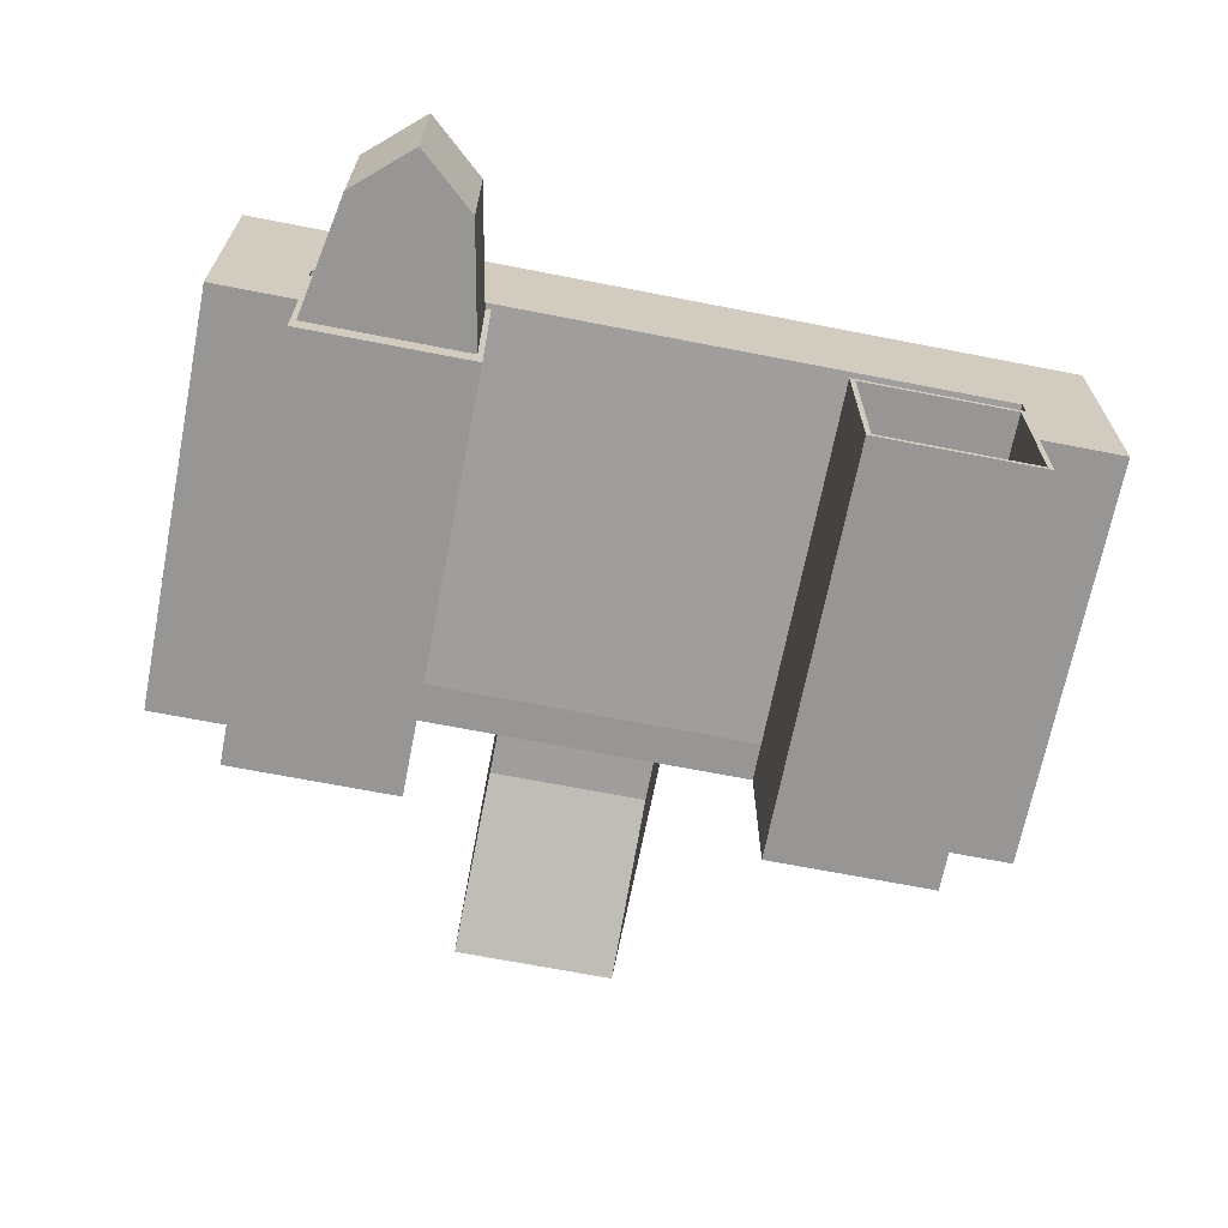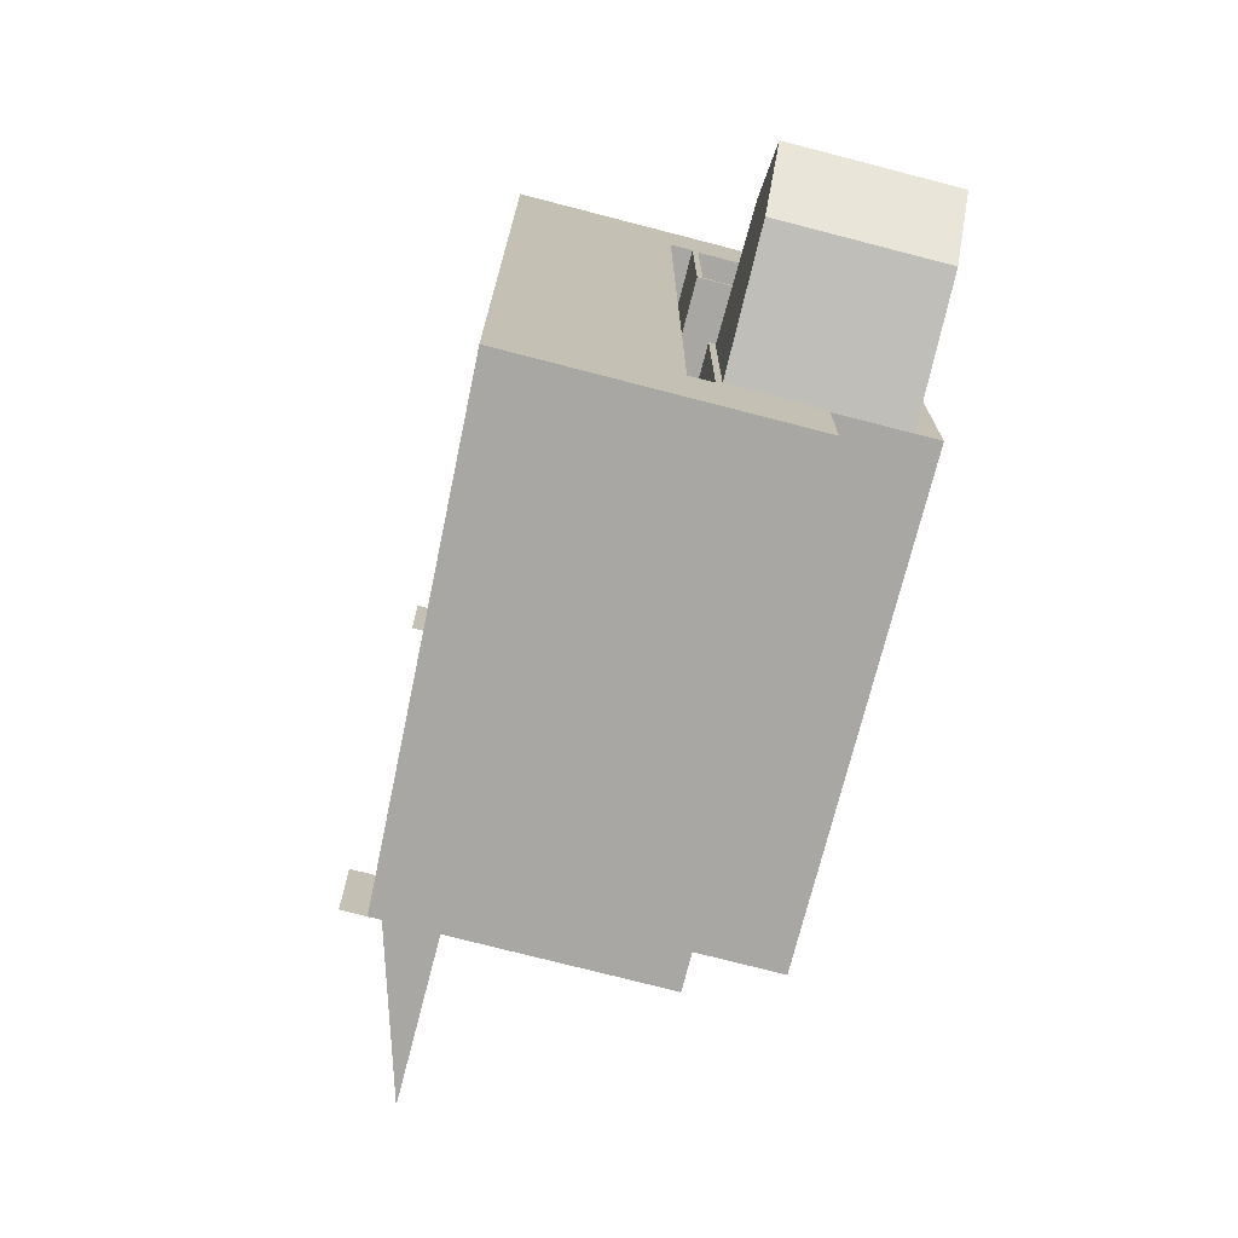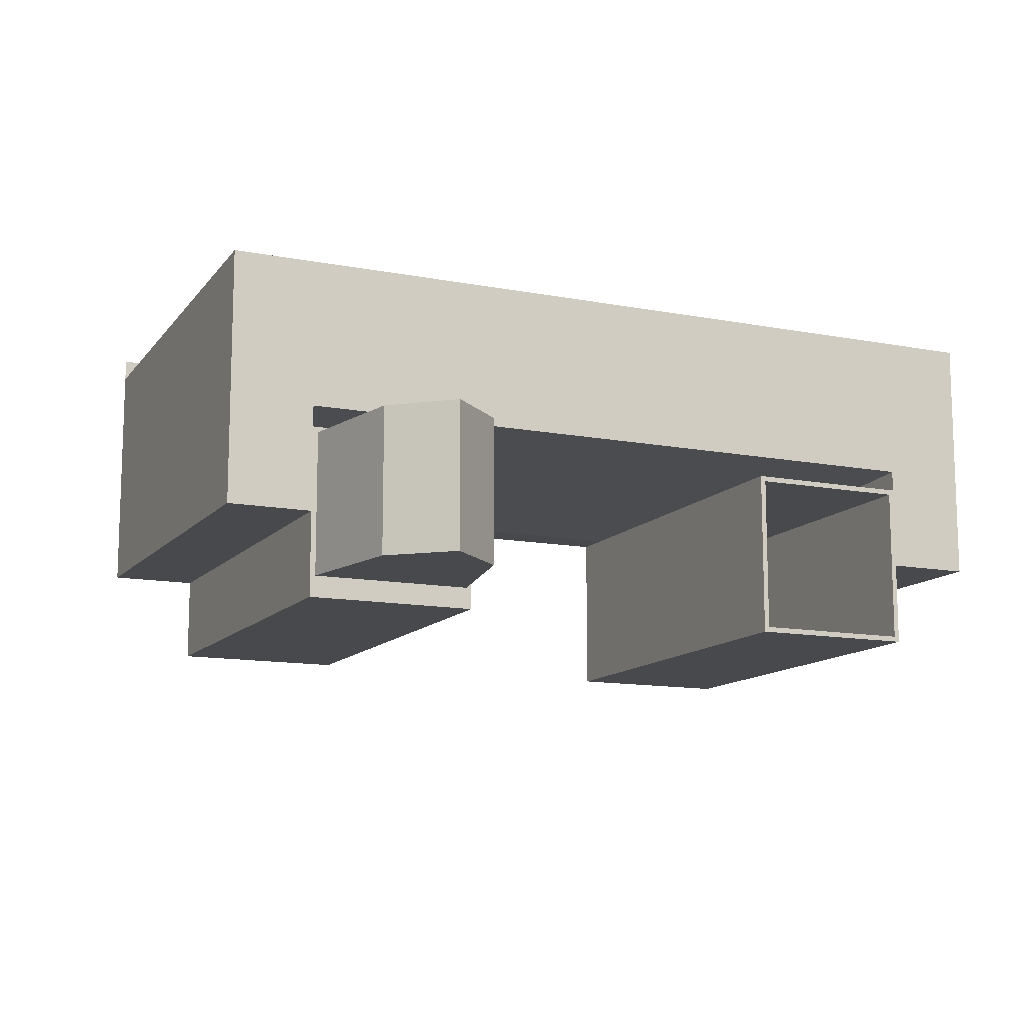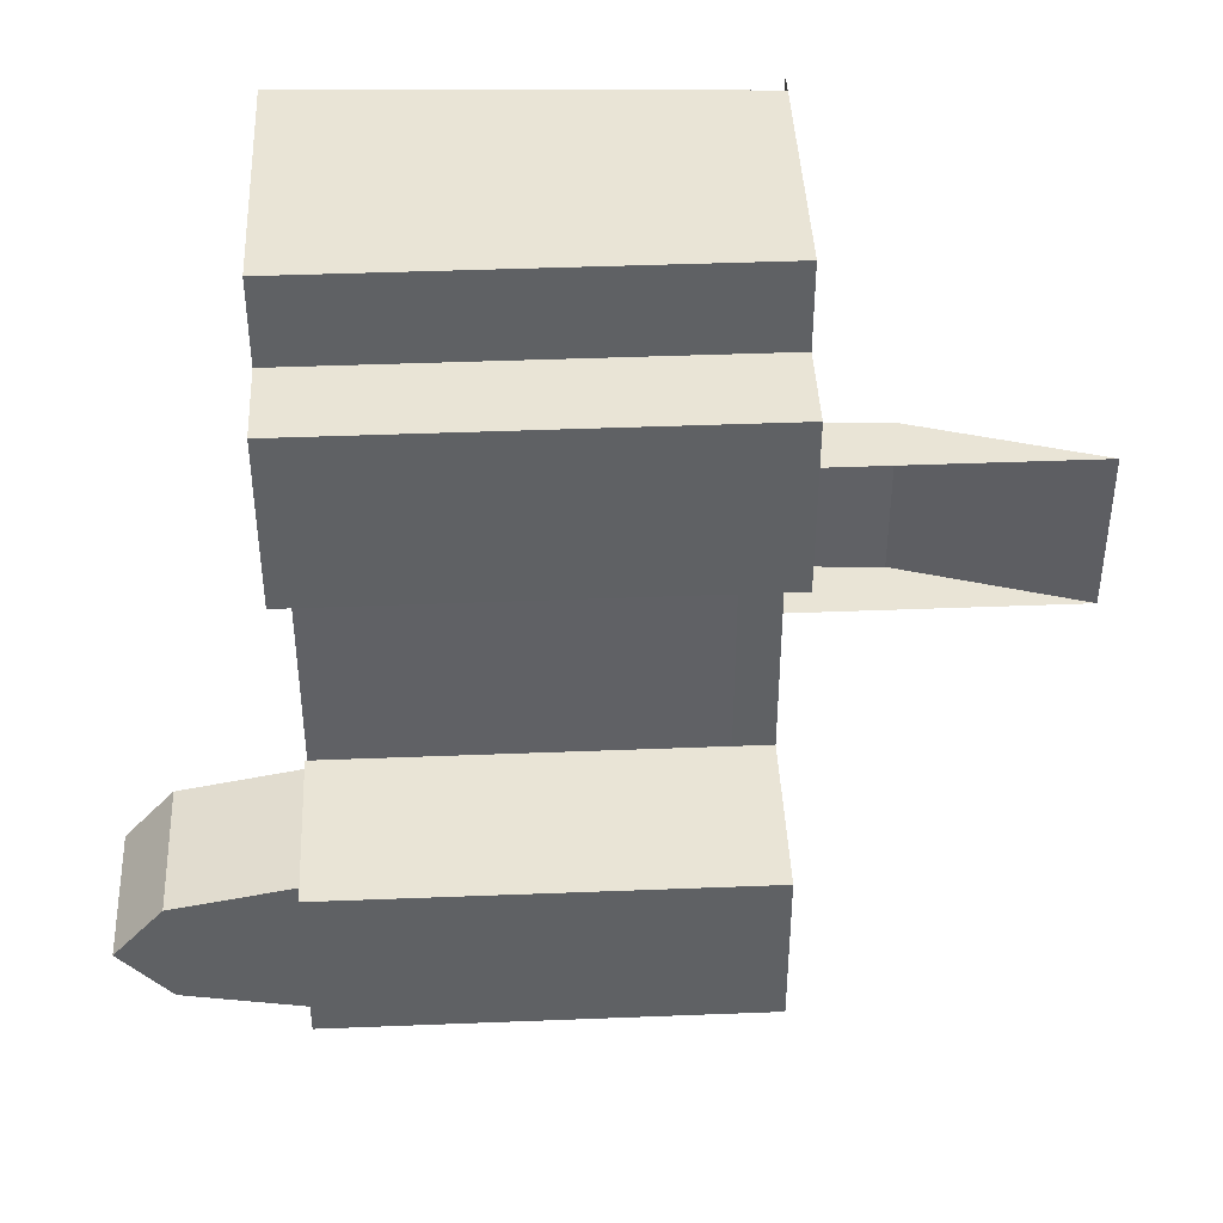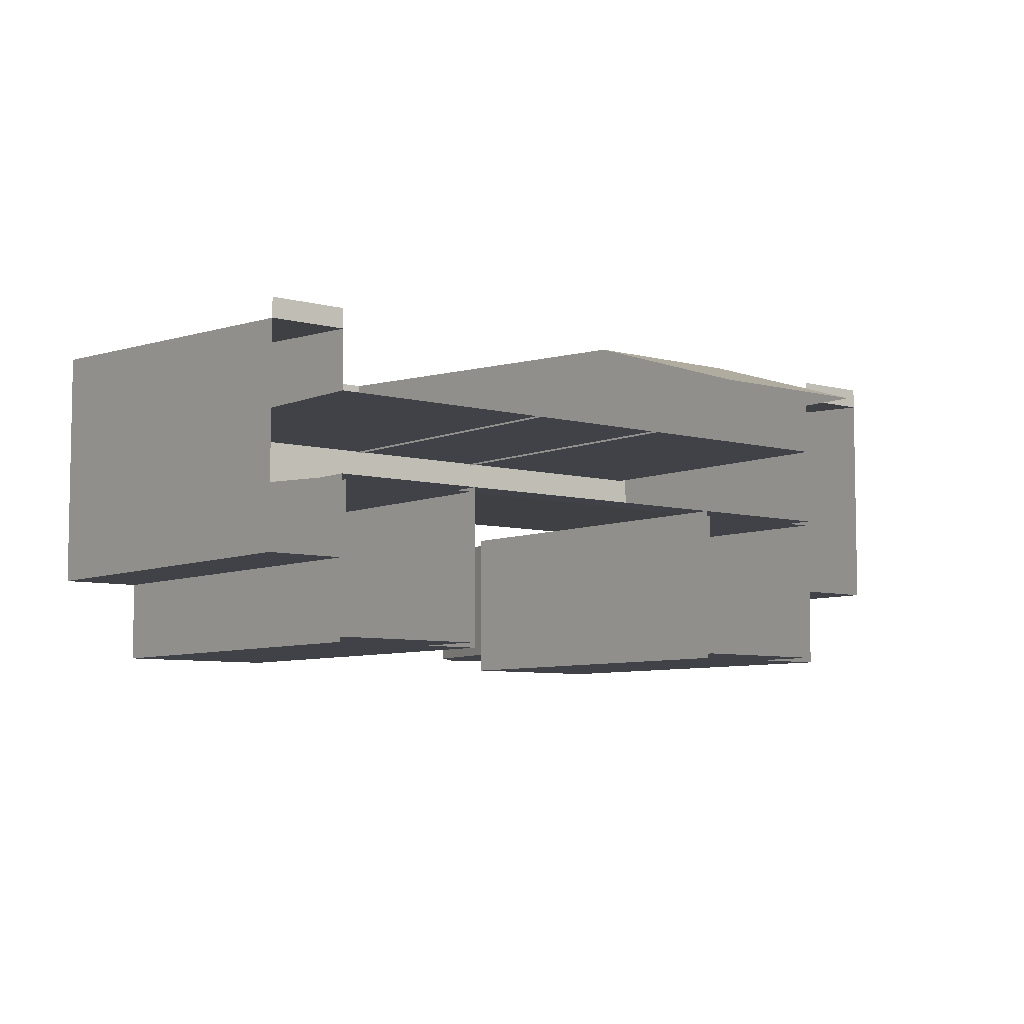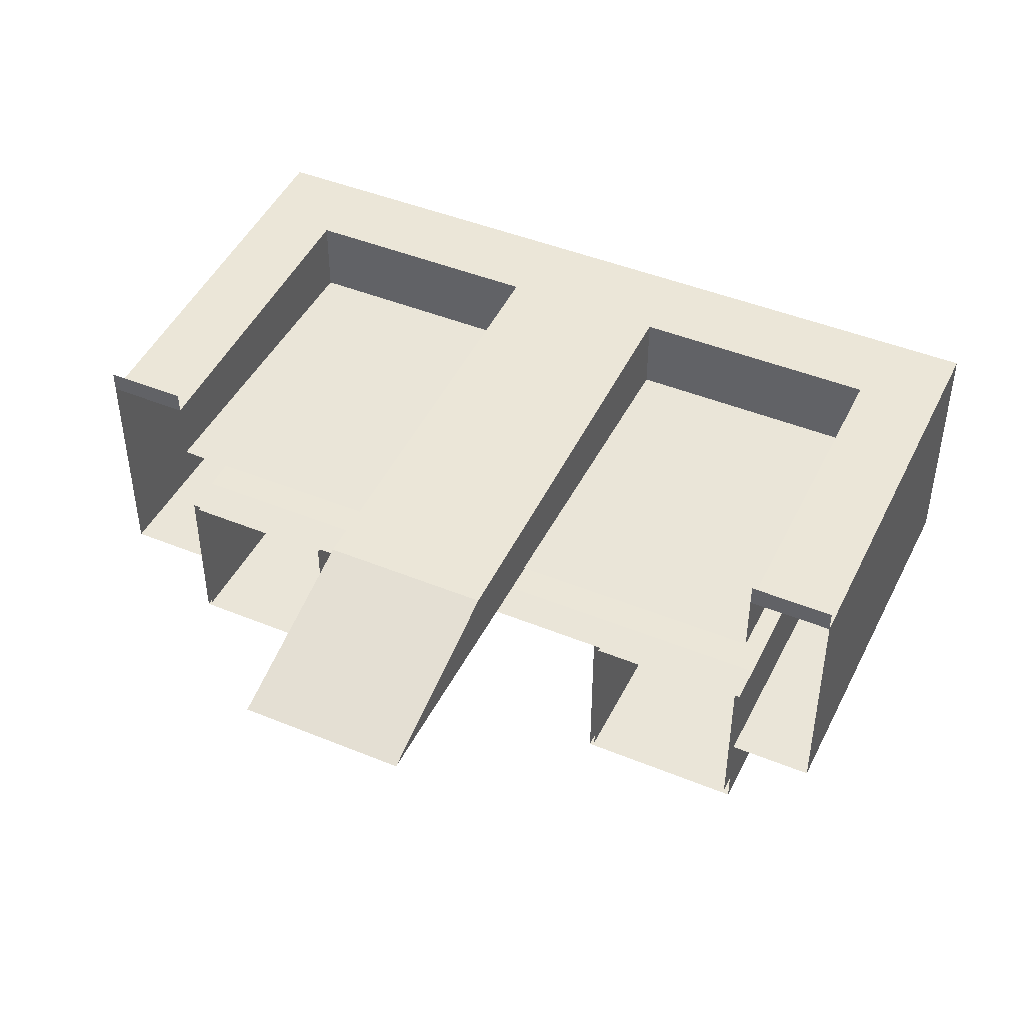
<metadata>
{"format":"obj","ext":"obj","renderer":"f3d","projection":"perspective","resolution":1024,"background":"white","views":[{"elev":-67.8,"azim":-101.1,"up":"+Y"},{"elev":-74.8,"azim":-104.5,"up":"+Z"},{"elev":-12.4,"azim":-114.4,"up":"+Y"},{"elev":42.5,"azim":-2.7,"up":"+Z"},{"elev":-6.8,"azim":51.2,"up":"+Y"},{"elev":44.9,"azim":115.4,"up":"+Y"}]}
</metadata>
<code>
v 0.2 -0.3875 0.4125
v 0 -0.3875 0.4125
v 0 -0.3875 0.7875
v 0.2 -0.3875 0.7875
v 0.2 -0.0125 0.4125
v 0 -0.0125 0.4125
v 0 -0.3875 0.4125
v 0.2 -0.3875 0.4125
v 0.2 -0.0125 0.7875
v 0 -0.0125 0.7875
v 0 -0.0125 0.4125
v 0.2 -0.0125 0.4125
v 0.2 -0.3875 0.7875
v 0 -0.3875 0.7875
v 0 -0.0125 0.7875
v 0.2 -0.0125 0.7875
v 0 -0.3875 0.7875
v 0 -0.3875 0.4125
v 0 -0.4 0.4
v 0 -0.4 0.8
v 0 -0.0125 0.7875
v 0 -0.3875 0.7875
v 0 -0.4 0.8
v 0 0 0.8
v 0 -0.0125 0.4125
v 0 -0.0125 0.7875
v 0 0 0.8
v 0 0 0.4
v 0 -0.3875 0.4125
v 0 -0.0125 0.4125
v 0 0 0.4
v 0 -0.4 0.4
v 0.2 -0.4 0.4
v 0 -0.4 0.4
v 0 -0.4 0.8
v 0.2 -0.4 0.8
v 0.2 0 0.4
v 0 0 0.4
v 0 -0.4 0.4
v 0.2 -0.4 0.4
v 0.2 0 0.8
v 0 0 0.8
v 0 0 0.4
v 0.2 0 0.4
v 0.2 -0.4 0.8
v 0 -0.4 0.8
v 0 0 0.8
v 0.2 0 0.8
v 0 -0.4 -0.8
v 0 0 -0.8
v 0 0 -0.4
v 0 -0.4 -0.4
v 0 -0.4 -0.4
v 0 0 -0.4
v 0.2 0 -0.4
v 0.2 -0.4 -0.4
v 0 0 -0.8
v 0 -0.4 -0.8
v 0.2 -0.4 -0.8
v 0.2 0 -0.8
v 0 -0.4 -0.8
v 0 -0.4 -0.4
v 0.2 -0.4 -0.4
v 0.2 -0.4 -0.8
v 0 0 -0.4
v 0 0 -0.8
v 0.2 0 -0.8
v 0.2 0 -0.4
v 0.0125 -0.3875 -0.7875
v 0.0125 -0.0125 -0.7875
v 0.0125 -0.0125 -0.4125
v 0.0125 -0.3875 -0.4125
v 0.0125 -0.3875 -0.4125
v 0.0125 -0.0125 -0.4125
v 0.2 -0.0125 -0.4125
v 0.2 -0.3875 -0.4125
v 0.0125 -0.0125 -0.7875
v 0.0125 -0.3875 -0.7875
v 0.2 -0.3875 -0.7875
v 0.2 -0.0125 -0.7875
v 0.0125 -0.3875 -0.7875
v 0.0125 -0.3875 -0.4125
v 0.2 -0.3875 -0.4125
v 0.2 -0.3875 -0.7875
v 0.0125 -0.0125 -0.4125
v 0.0125 -0.0125 -0.7875
v 0.2 -0.0125 -0.7875
v 0.2 -0.0125 -0.4125
v 0 -0.35 -0.6
v 0 -0.35 -0.4125
v -0.2828 -0.35 -0.4674
v 0 -0.35 -0.6
v -0.2828 -0.35 -0.4674
v -0.4 -0.35 -0.6
v 0 -0.35 -0.6
v -0.4 -0.35 -0.6
v -0.2828 -0.35 -0.7326
v 0 -0.35 -0.6
v -0.2828 -0.35 -0.7326
v 0 -0.35 -0.7875
v 0 -0.0125 -0.6
v 0 -0.0125 -0.4125
v -0.2828 -0.0125 -0.4674
v 0 -0.0125 -0.6
v -0.2828 -0.0125 -0.4674
v -0.4 -0.0125 -0.6
v 0 -0.0125 -0.6
v -0.4 -0.0125 -0.6
v -0.2828 -0.0125 -0.7326
v 0 -0.0125 -0.6
v -0.2828 -0.0125 -0.7326
v 0 -0.0125 -0.7875
v -0.2828 -0.35 -0.4674
v 0 -0.35 -0.4125
v 0 -0.0125 -0.4125
v -0.2828 -0.0125 -0.4674
v -0.4 -0.35 -0.6
v -0.2828 -0.35 -0.4674
v -0.2828 -0.0125 -0.4674
v -0.4 -0.0125 -0.6
v -0.2828 -0.35 -0.7326
v -0.4 -0.35 -0.6
v -0.4 -0.0125 -0.6
v -0.2828 -0.0125 -0.7326
v 0 -0.35 -0.7875
v -0.2828 -0.35 -0.7326
v -0.2828 -0.0125 -0.7326
v 0 -0.0125 -0.7875
v 0 -0.2 -0.8
v 0 -0.2 -1
v 0 0.05 -1
v 0 0.05 -0.8
v 0 -0.2 1
v 0 -0.2 0.8
v 0 0.05 0.8
v 0 0.05 1
v 1 -0.2 -0.8
v 1 -0.2 -1
v 0 -0.2 -1
v 0 -0.2 -0.8
v 0.2 0.39 -0.8
v 0 0.4 -1
v 1 0.35 -1
v 1 0.35 -0.8
v 1 0.35 -0.8
v 1 0.35 -1
v 1 0.4 -1
v 1 0.4 -0.8
v 1 0.35 1
v 1 0.35 0.8
v 1 0.4 0.8
v 1 0.4 1
v 0 0.4 1
v 0.2 0.39 0.8
v 1 0.35 0.8
v 1 0.35 1
v 0 -0.2 0.8
v 0 -0.2 1
v 1 -0.2 1
v 1 -0.2 0.8
v 0.2 0.39 0.8
v 0 0.4 1
v 0 0.4 -1
v 0.2 0.39 -0.8
v 0.2 0.39 0.8
v 0.2 0.39 -0.8
v 0.2 0.2 -0.8
v 0.2 0.2 0.8
v 0 0.4 -1
v 0 0.4 1
v 0 0.05 1
v 0 0.05 -1
v 0.2 0.2 -0.8
v 0.2 0.39 -0.8
v 1 0.35 -0.8
v 1 0.2 -0.8
v 1 0.2 0.8
v 1 0.35 0.8
v 0.2 0.39 0.8
v 0.2 0.2 0.8
v 0 -0.2 1
v 0 0.4 1
v 1 0.35 1
v 1 -0.2 1
v 1 -0.2 -1
v 1 0.35 -1
v 0 0.4 -1
v 0 -0.2 -1
v 0 0.05 -0.8
v 0 0.05 0.8
v 0.9065 0 0.8
v 0.9065 0 -0.8
v 0.2 0.2 0.8
v 0.2 0.2 -0.8
v 1 0.2 -0.8
v 1 0.2 0.8
v 0.9065 0 -0.4
v 0.9065 0 0.4
v 1 0 0.4
v 1 0 -0.4
v 0 0 0.8
v 0.9065 0 0.8
v 0 0.05 0.8
v 0 0.05 -0.8
v 0.9065 0 -0.8
v 0 0 -0.8
v 1.261 0.3329 0.2
v 1.7 0.195 0.2
v 1.7 0.195 -0.2
v 1.261 0.3329 -0.2
v 0.2 0.39 0.2
v 1.261 0.3329 0.2
v 1.261 0.3329 -0.2
v 0.2 0.39 -0.2
v 0.2 0.195 0.2
v 1.7 0.195 0.2
v 1.261 0.3329 0.2
v 0.2 0.195 0.2
v 1.261 0.3329 0.2
v 0.2 0.39 0.2
v 0.2 0.195 -0.2
v 1.7 0.195 -0.2
v 1.261 0.3329 -0.2
v 0.2 0.195 -0.2
v 1.261 0.3329 -0.2
v 0.2 0.39 -0.2
v 0.2 -0.4 -0.4
v 1 -0.4 -0.4
v 1 -0.4 -0.8
v 0.2 -0.4 -0.8
v 0.2 0 -0.4
v 1 0 -0.4
v 1 -0.4 -0.4
v 0.2 -0.4 -0.4
v 0.2 0 -0.8
v 1 0 -0.8
v 1 0 -0.4
v 0.2 0 -0.4
v 0.2 -0.4 -0.8
v 1 -0.4 -0.8
v 1 0 -0.8
v 0.2 0 -0.8
v 0.2 -0.3875 -0.4125
v 1 -0.3875 -0.4125
v 1 -0.3875 -0.7875
v 0.2 -0.3875 -0.7875
v 0.2 -0.0125 -0.4125
v 1 -0.0125 -0.4125
v 1 -0.3875 -0.4125
v 0.2 -0.3875 -0.4125
v 0.2 -0.0125 -0.7875
v 1 -0.0125 -0.7875
v 1 -0.0125 -0.4125
v 0.2 -0.0125 -0.4125
v 0.2 -0.3875 -0.7875
v 1 -0.3875 -0.7875
v 1 -0.0125 -0.7875
v 0.2 -0.0125 -0.7875
v 0.2 -0.4 0.8
v 1 -0.4 0.8
v 1 -0.4 0.4
v 0.2 -0.4 0.4
v 0.2 0 0.8
v 1 0 0.8
v 1 -0.4 0.8
v 0.2 -0.4 0.8
v 0.2 0 0.4
v 1 0 0.4
v 1 0 0.8
v 0.2 0 0.8
v 0.2 -0.4 0.4
v 1 -0.4 0.4
v 1 0 0.4
v 0.2 0 0.4
v 0.2 -0.3875 0.7875
v 1 -0.3875 0.7875
v 1 -0.3875 0.4125
v 0.2 -0.3875 0.4125
v 0.2 -0.0125 0.7875
v 1 -0.0125 0.7875
v 1 -0.3875 0.7875
v 0.2 -0.3875 0.7875
v 0.2 -0.0125 0.4125
v 1 -0.0125 0.4125
v 1 -0.0125 0.7875
v 0.2 -0.0125 0.7875
v 0.2 -0.3875 0.4125
v 1 -0.3875 0.4125
v 1 -0.0125 0.4125
v 0.2 -0.0125 0.4125
g mesh7396313
f 1 2 3
f 3 4 1
f 5 6 7
f 7 8 5
f 9 10 11
f 11 12 9
f 13 14 15
f 15 16 13
f 17 18 19
f 19 20 17
f 21 22 23
f 23 24 21
f 25 26 27
f 27 28 25
f 29 30 31
f 31 32 29
g mesh7396315
f 33 35 34
f 35 33 36
f 37 39 38
f 39 37 40
f 41 43 42
f 43 41 44
f 45 47 46
f 47 45 48
g mesh7396317
f 49 51 50
f 51 49 52
g mesh7396318
f 53 55 54
f 55 53 56
g mesh7396319
f 57 59 58
f 59 57 60
g mesh7396320
f 61 63 62
f 63 61 64
f 65 67 66
f 67 65 68
g mesh7396322
f 69 70 71
f 71 72 69
g mesh7396323
f 73 74 75
f 75 76 73
g mesh7396324
f 77 78 79
f 79 80 77
g mesh7396325
f 81 82 83
f 83 84 81
f 85 86 87
f 87 88 85
g mesh7396327
f 89 90 91
f 92 93 94
f 95 96 97
f 98 99 100
g mesh7396329
f 101 103 102
f 104 106 105
f 107 109 108
f 110 112 111
g mesh7396331
f 113 114 115
f 115 116 113
f 117 118 119
f 119 120 117
f 121 122 123
f 123 124 121
f 125 126 127
f 127 128 125
f 129 131 130
f 131 129 132
f 133 135 134
f 135 133 136
f 137 139 138
f 139 137 140
f 141 143 142
f 143 141 144
f 145 147 146
f 147 145 148
f 149 151 150
f 151 149 152
f 153 155 154
f 155 153 156
f 157 159 158
f 159 157 160
f 161 163 162
f 163 161 164
f 165 167 166
f 167 165 168
f 169 171 170
f 171 169 172
f 173 175 174
f 175 173 176
f 177 179 178
f 179 177 180
f 181 183 182
f 183 181 184
f 185 187 186
f 187 185 188
f 189 191 190
f 191 189 192
f 193 195 194
f 195 193 196
f 197 199 198
f 199 197 200
f 201 203 202
f 204 206 205
g mesh7396335
f 207 208 209
f 209 210 207
f 211 212 213
f 213 214 211
g mesh7396337
f 215 216 217
f 218 219 220
g mesh7396339
f 221 223 222
f 224 226 225
g mesh7396343
f 227 229 228
f 229 227 230
f 231 233 232
f 233 231 234
f 235 237 236
f 237 235 238
f 239 241 240
f 241 239 242
g mesh7396345
f 243 244 245
f 245 246 243
f 247 248 249
f 249 250 247
f 251 252 253
f 253 254 251
f 255 256 257
f 257 258 255
g mesh7396347
f 259 261 260
f 261 259 262
f 263 265 264
f 265 263 266
f 267 269 268
f 269 267 270
f 271 273 272
f 273 271 274
g mesh7396349
f 275 276 277
f 277 278 275
f 279 280 281
f 281 282 279
f 283 284 285
f 285 286 283
f 287 288 289
f 289 290 287

</code>
